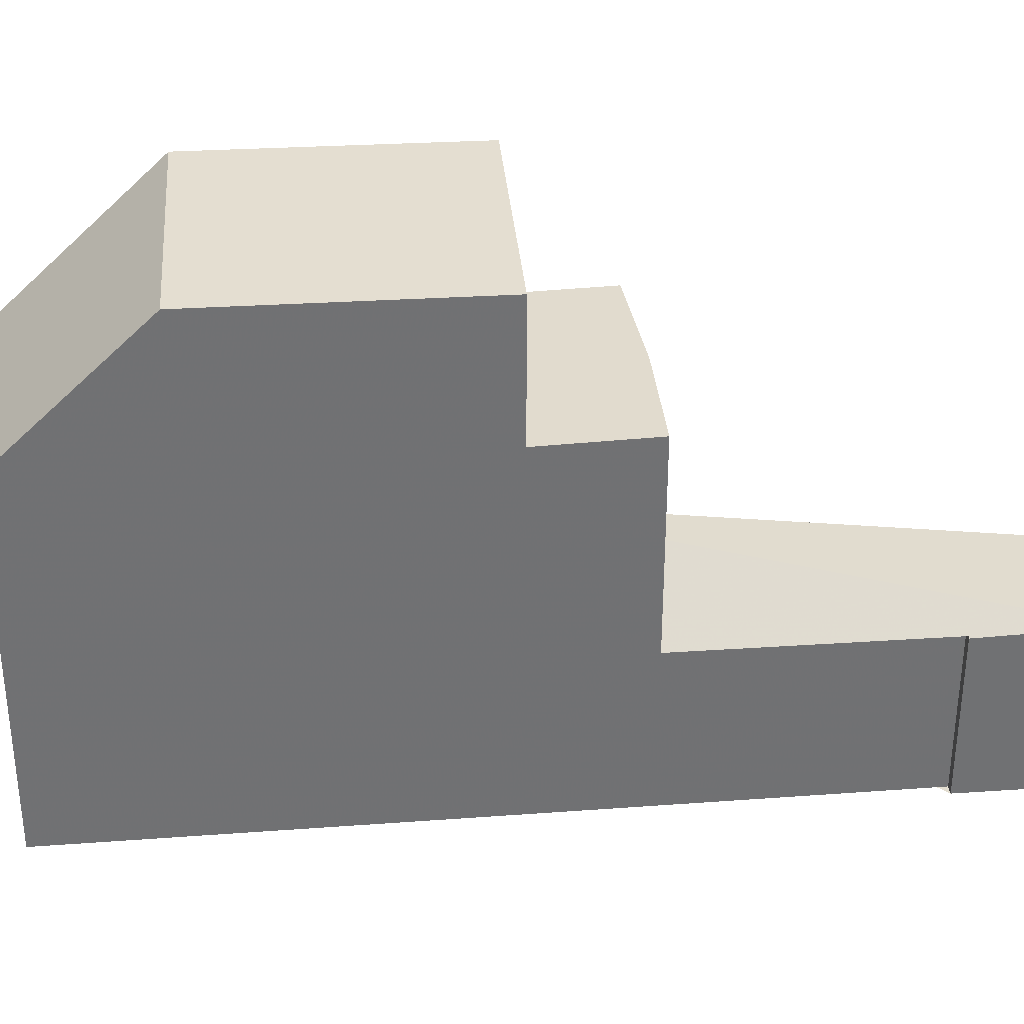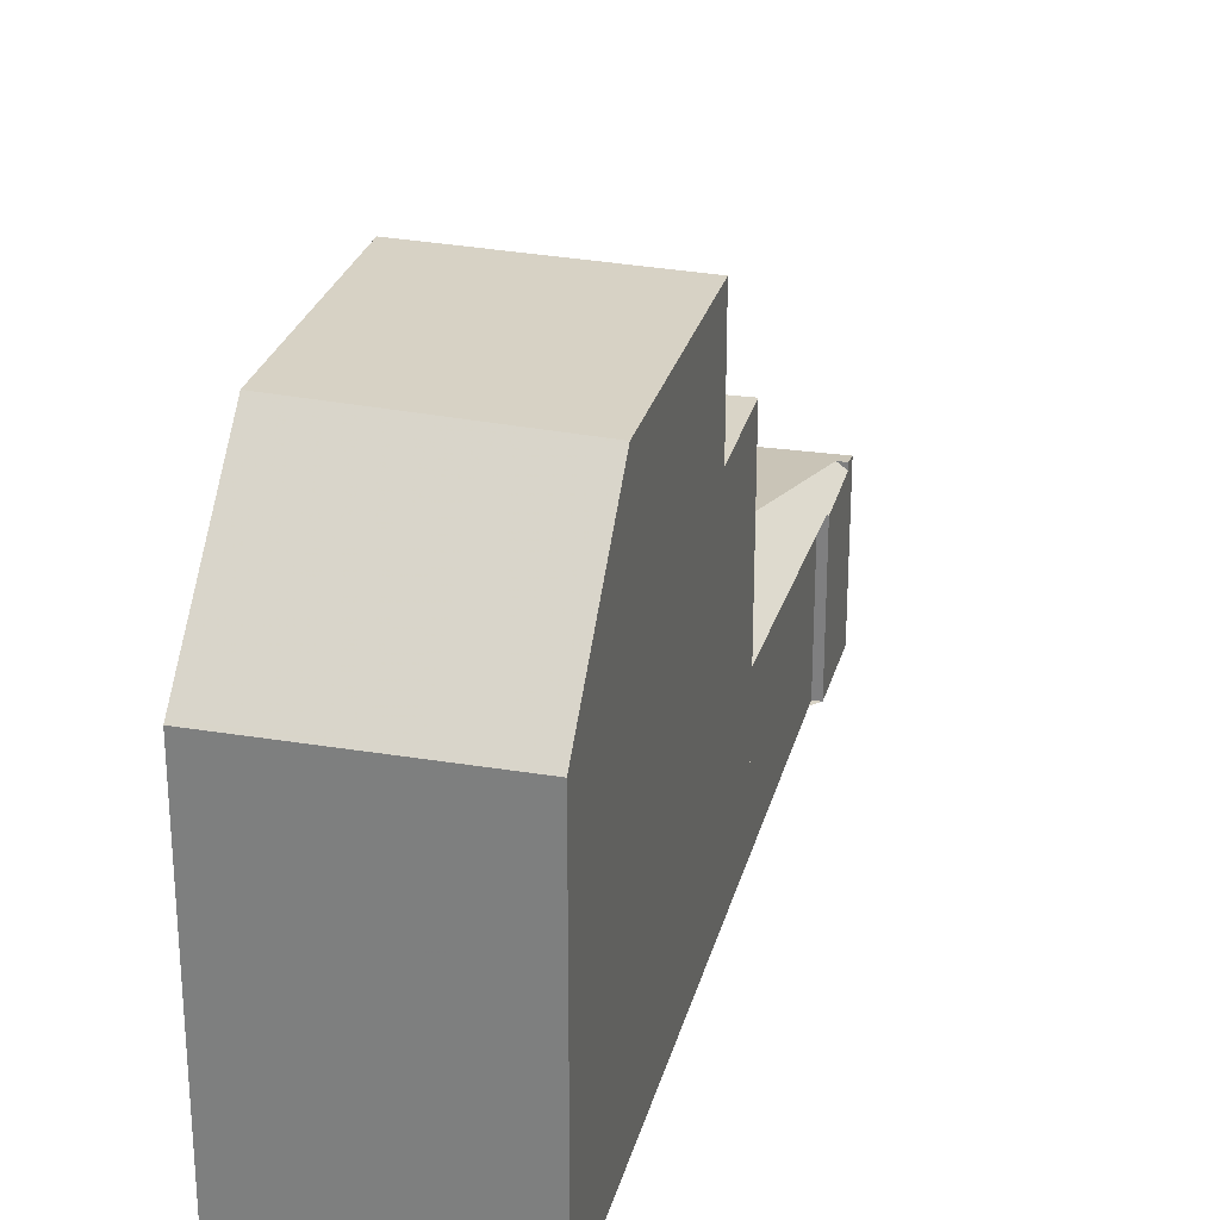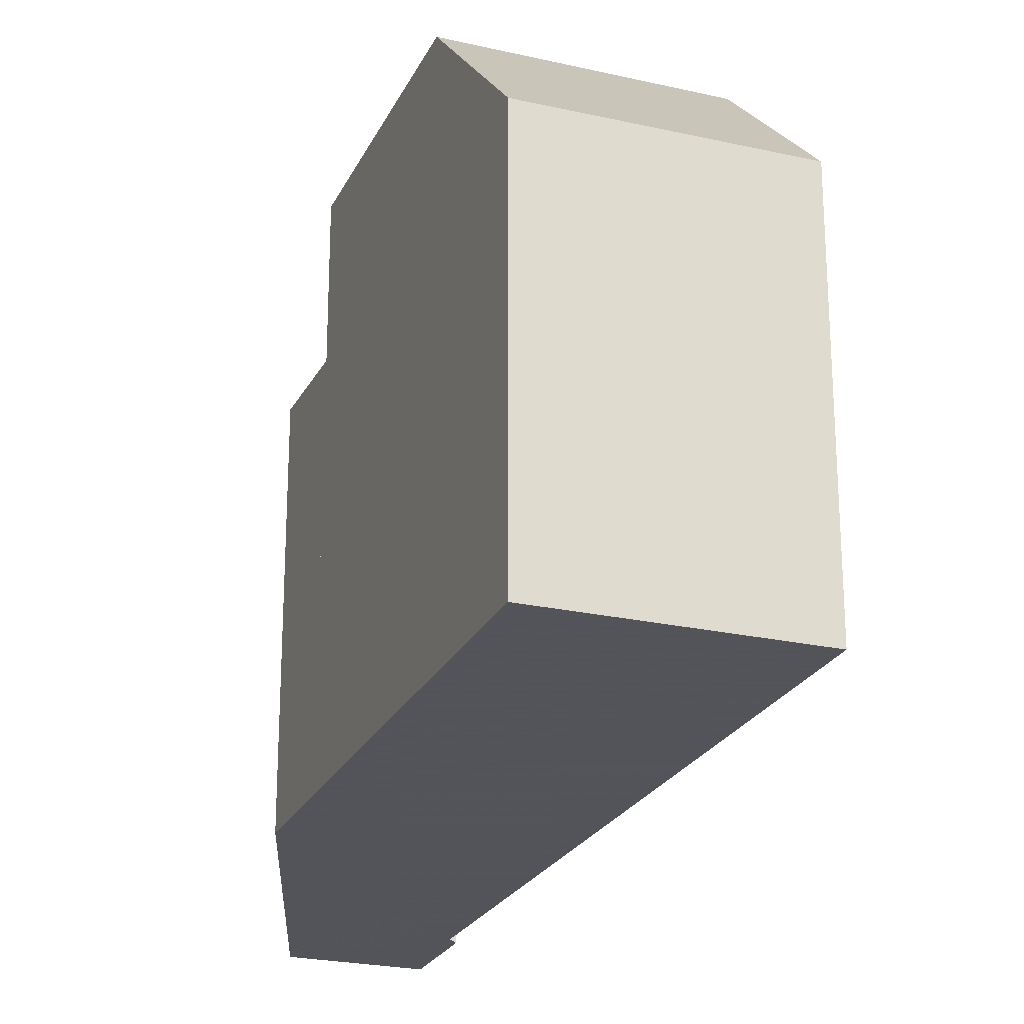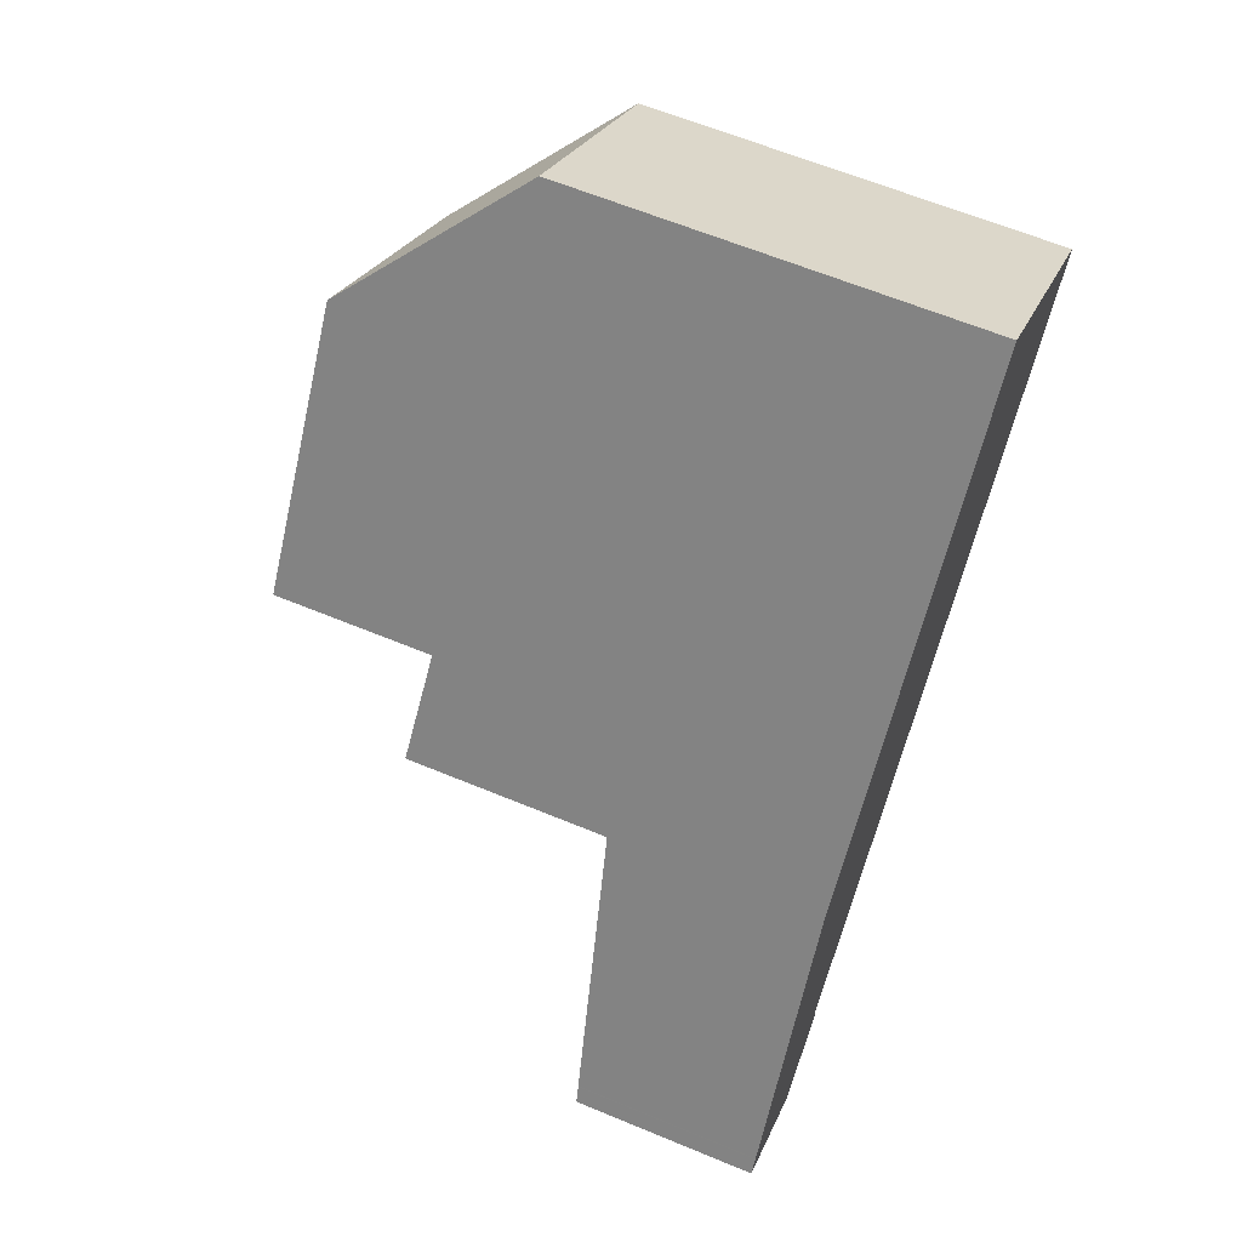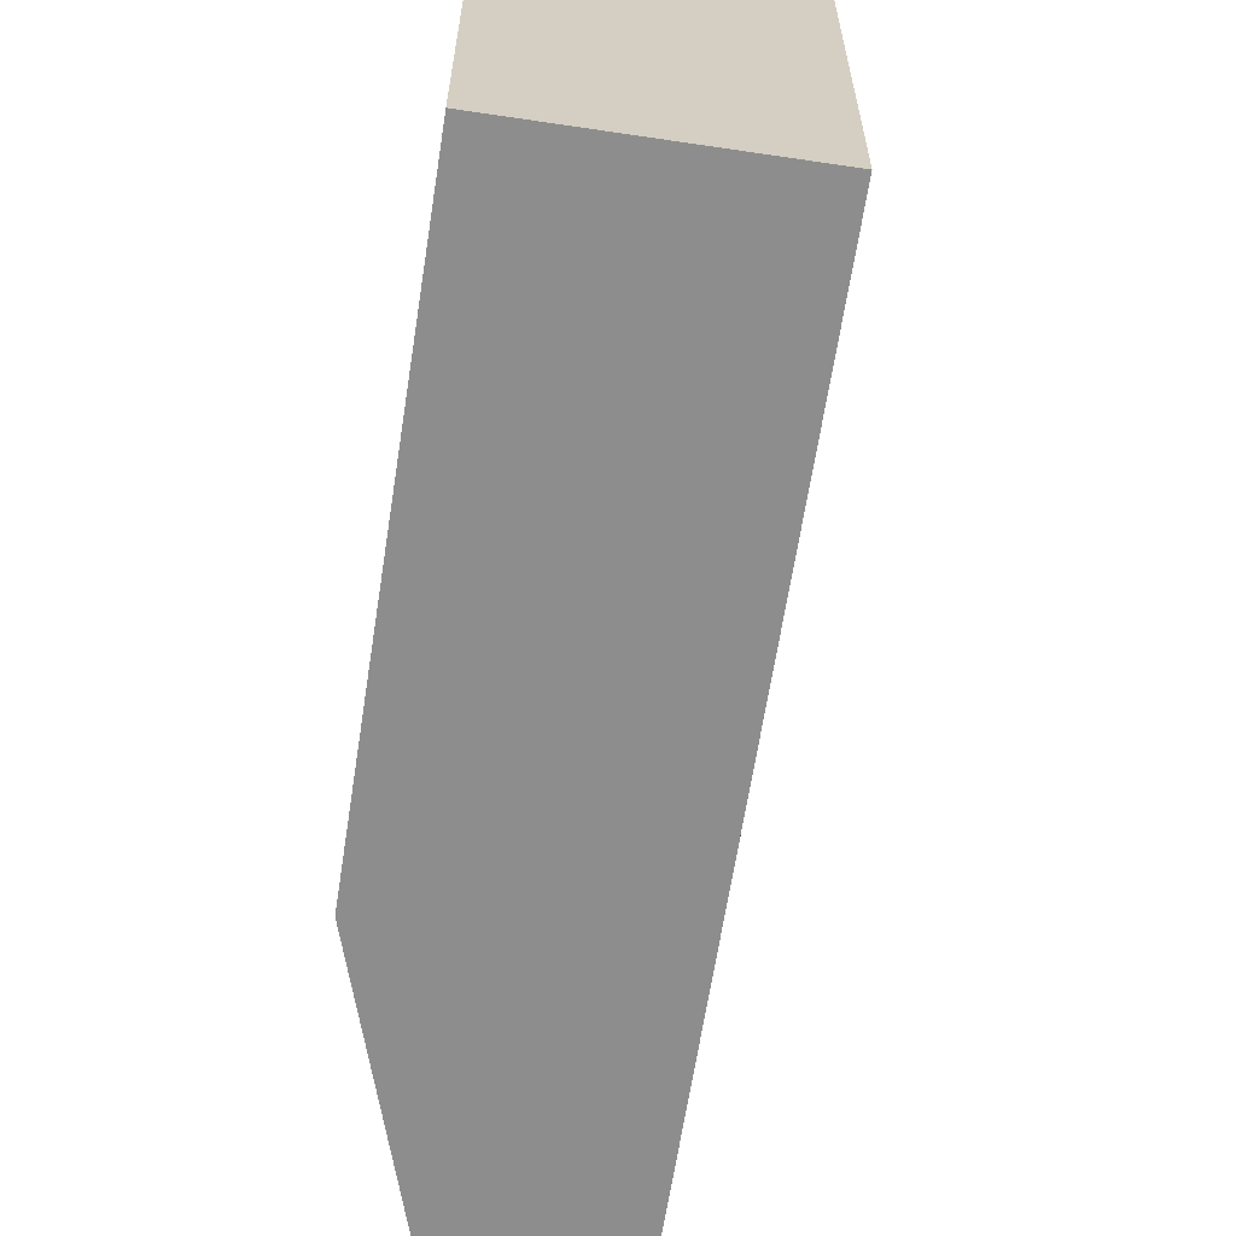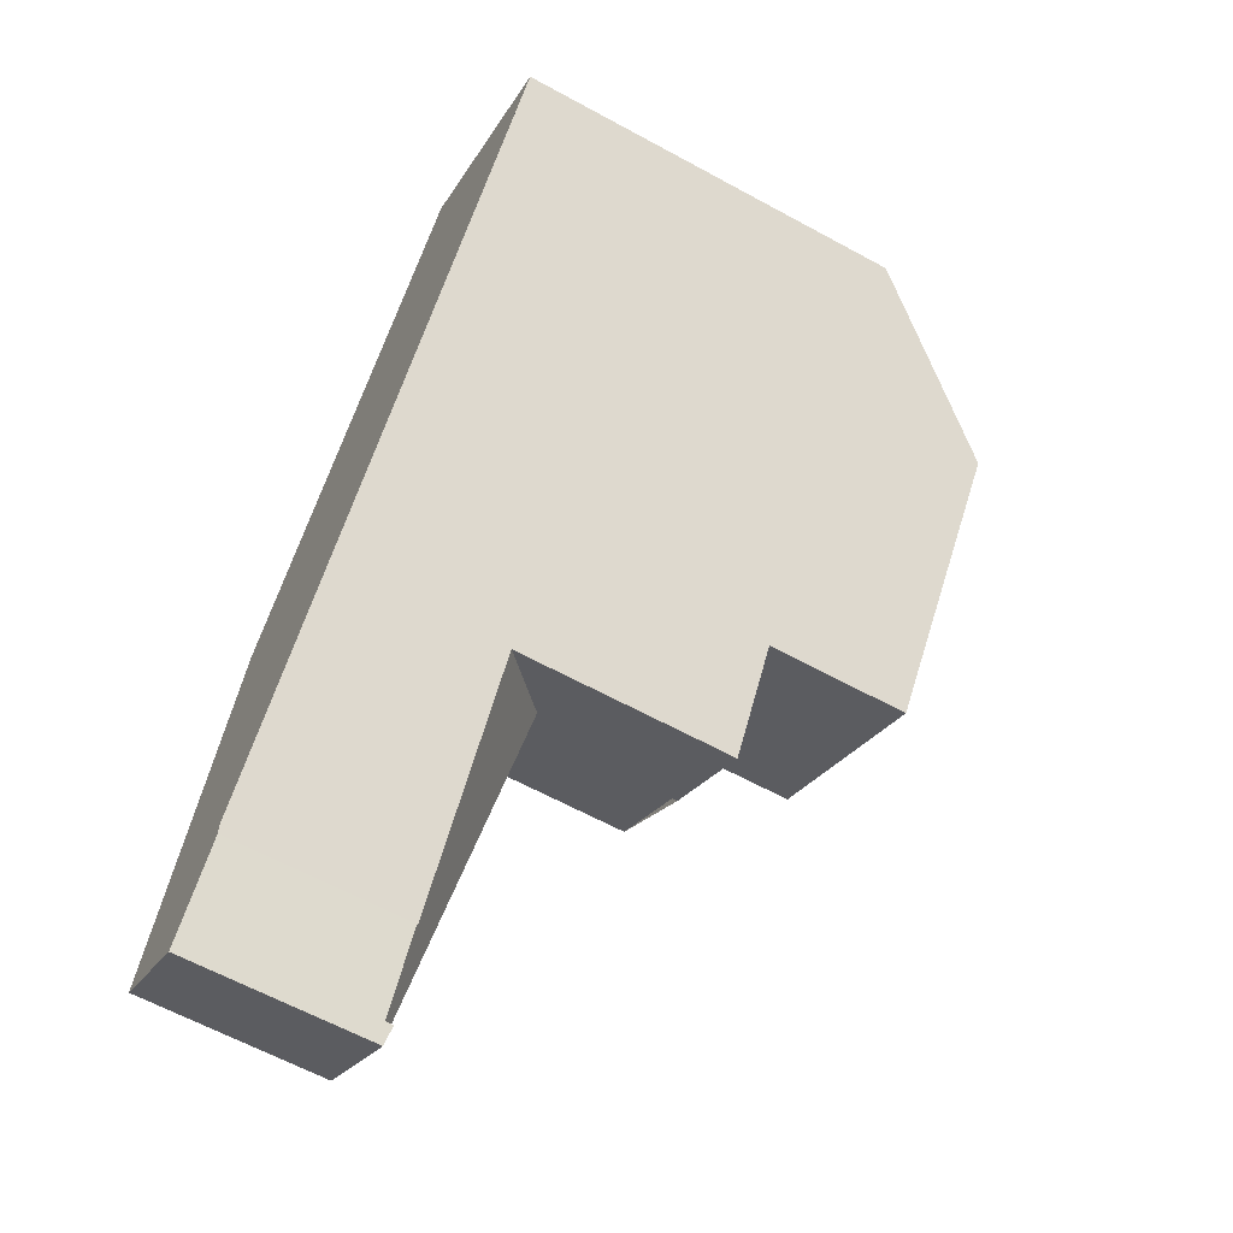
<metadata>
{"format":"obj","ext":"obj","renderer":"f3d","projection":"perspective","resolution":1024,"background":"white","views":[{"elev":35.1,"azim":-59.2,"up":"+Z"},{"elev":27.5,"azim":-129.7,"up":"+Z"},{"elev":-23.9,"azim":-164.5,"up":"+Z"},{"elev":62.9,"azim":112.8,"up":"+Y"},{"elev":-64.7,"azim":-152.5,"up":"+Z"},{"elev":-63.0,"azim":-118.9,"up":"+Y"}]}
</metadata>
<code>
v -591.1 -1520 6.226
v -594.4 -1523 6.221
v -586 -1527 6.219
v -587.6 -1529 6.248
v -584.1 -1533 2.894
v -585.8 -1535 2.912
v -586.7 -1533 2.788
v -586.6 -1533 2.898
v -592.9 -1525 8.555
v -589.6 -1522 8.631
v -592.5 -1524 8.563
v -591.3 -1524 8.592
v -589.6 -1522 8.631
v -592.9 -1525 8.555
v -587 -1526 8.582
v -590.2 -1528 8.505
v -592.5 -1524 8.563
v -594 -1522 6.222
v -591.3 -1524 8.592
v -592.8 -1522 6.224
v -592.7 -1522 6.27
v -594 -1523 6.268
v -591.1 -1520 6.272
v -589.6 -1522 8.631
v -590.7 -1521 6.995
v -587.5 -1529 6.251
v -589.1 -1530 6.279
v -587 -1526 6.177
v -590.2 -1528 6.233
v -589.1 -1530 6.279
v -587.5 -1529 6.251
v -590.2 -1528 6.233
v -587 -1526 6.177
v -585.7 -1535 2.911
v -586.4 -1533 3.161
v -585.3 -1534 2.907
v -584.1 -1533 2.894
v -587.5 -1529 3.701
v -587.5 -1529 3.701
v -587.5 -1529 3.701
v -589.1 -1530 3.719
v -585.9 -1534 2.954
v -588 -1529 3.706
v -589.1 -1530 2.743
v -585.8 -1534 2.952
v -585.9 -1534 2.83
v -587.5 -1529 4.121
v -589.9 -1528 6.227
v -586.4 -1533 3.161
v -588.8 -1530 6.273
v -589.9 -1528 8.513
v -589.9 -1528 6.227
v -588.8 -1530 6.273
v -588.8 -1530 3.025
v -588.8 -1530 3.715
v -588 -1529 3.706
v -589.1 -1530 2.743
v -588.8 -1530 3.025
v -588 -1529 3.706
v -588.6 -1527 6.205
v -587.5 -1529 6.251
v -588.6 -1527 8.543
v -588.6 -1527 6.205
v -587.5 -1529 6.251
v -587.5 -1529 3.701
v -587.5 -1529 4.111
v -594.3 -1523 6.268
v -587 -1526 8.582
v -587 -1526 6.177
v -589.6 -1522 8.631
v -586 -1527 6.219
v -587 -1526 6.177
v -589.9 -1528 8.513
v -588.6 -1527 8.543
v -590.2 -1528 8.505
v -587 -1526 8.582
v -587 -1526 8.582
v -585.9 -1534 2.952
v -585.8 -1534 2.95
v -585.5 -1534 2.947
v -584.2 -1533 2.933
v -584.2 -1533 2.933
v -591.7 -1524 8.582
v -589.1 -1528 8.533
v -593.2 -1522 6.223
v -593.2 -1522 6.269
v -591.7 -1524 8.582
v -584.5 -1534 2.898
v -584.6 -1534 2.937
v -588 -1529 3.706
v -588 -1529 6.258
v -589.1 -1528 6.213
v -589.1 -1528 8.533
v -588 -1529 6.258
v -589.1 -1528 6.213
v -588 -1529 3.706
v -588 -1529 3.745
v -585.9 -1534 2.954
v -585.8 -1534 2.952
v -585.8 -1534 2.952
v -585.5 -1534 2.949
v -584.6 -1534 2.939
v -584.2 -1533 2.935
v -584.2 -1533 2.935
v -585.9 -1534 2.83
v -585.8 -1535 2.913
v -585.7 -1535 2.912
v -585.3 -1534 2.908
v -584.6 -1534 2.9
v -591.1 -1520 6.272
v -591.1 -1520 6.226
v -591.1 -1520 8.882e-16
v -591.1 -1520 0
v -594 -1522 6.222
v -594.4 -1523 6.221
v -594.4 -1523 0
v -594 -1522 0
v -586 -1527 6.219
v -586 -1527 6.219
v -586 -1527 0
v -586 -1527 -8.882e-16
v -587.5 -1529 6.251
v -587.6 -1529 6.248
v -587.6 -1529 8.882e-16
v -587.5 -1529 0
v -584.1 -1533 2.894
v -584.1 -1533 2.894
v -584.1 -1533 4.441e-16
v -584.1 -1533 0
v -585.8 -1535 2.913
v -585.8 -1535 2.912
v -585.8 -1535 0
v -585.8 -1535 0
v -586.6 -1533 2.898
v -586.7 -1533 2.788
v -586.7 -1533 0
v -586.6 -1533 0
v -589.1 -1530 2.743
v -586.6 -1533 2.898
v -586.6 -1533 0
v -589.1 -1530 0
v -587 -1526 8.582
v -589.6 -1522 8.631
v -589.6 -1522 0
v -587 -1526 0
v -594.3 -1523 6.268
v -592.9 -1525 8.555
v -592.9 -1525 0
v -594.3 -1523 0
v -593.2 -1522 6.223
v -594 -1522 6.222
v -594 -1522 0
v -593.2 -1522 0
v -591.1 -1520 6.226
v -592.8 -1522 6.224
v -592.8 -1522 0
v -591.1 -1520 8.882e-16
v -590.7 -1521 6.995
v -591.1 -1520 6.272
v -591.1 -1520 0
v -590.7 -1521 0
v -589.6 -1522 8.631
v -590.7 -1521 6.995
v -590.7 -1521 0
v -589.6 -1522 0
v -590.2 -1528 6.233
v -589.1 -1530 6.279
v -589.1 -1530 0
v -590.2 -1528 0
v -586 -1527 6.219
v -587 -1526 6.177
v -587 -1526 0
v -586 -1527 0
v -585.8 -1535 2.912
v -585.7 -1535 2.911
v -585.7 -1535 4.441e-16
v -585.8 -1535 0
v -585.7 -1535 2.911
v -585.3 -1534 2.907
v -585.3 -1534 0
v -585.7 -1535 4.441e-16
v -584.5 -1534 2.898
v -584.1 -1533 2.894
v -584.1 -1533 0
v -584.5 -1534 0
v -584.2 -1533 2.935
v -587.5 -1529 3.701
v -587.5 -1529 0
v -584.2 -1533 4.441e-16
v -594.4 -1523 6.221
v -594.3 -1523 6.268
v -594.3 -1523 0
v -594.4 -1523 0
v -587.6 -1529 6.248
v -586 -1527 6.219
v -586 -1527 -8.882e-16
v -587.6 -1529 8.882e-16
v -592.9 -1525 8.555
v -590.2 -1528 8.505
v -590.2 -1528 1.776e-15
v -592.9 -1525 0
v -585.9 -1534 2.954
v -585.9 -1534 2.952
v -585.9 -1534 0
v -585.9 -1534 0
v -584.1 -1533 2.894
v -584.2 -1533 2.933
v -584.2 -1533 -4.441e-16
v -584.1 -1533 4.441e-16
v -592.8 -1522 6.224
v -593.2 -1522 6.223
v -593.2 -1522 0
v -592.8 -1522 0
v -584.6 -1534 2.9
v -584.5 -1534 2.898
v -584.5 -1534 0
v -584.6 -1534 -4.441e-16
v -584.2 -1533 2.933
v -584.2 -1533 2.935
v -584.2 -1533 4.441e-16
v -584.2 -1533 -4.441e-16
v -586.7 -1533 2.788
v -585.9 -1534 2.83
v -585.9 -1534 0
v -586.7 -1533 0
v -585.9 -1534 2.952
v -585.8 -1535 2.913
v -585.8 -1535 0
v -585.9 -1534 0
v -585.3 -1534 2.907
v -584.6 -1534 2.9
v -584.6 -1534 -4.441e-16
v -585.3 -1534 0
v -591.1 -1520 0
v -586 -1527 0
v -587.6 -1529 0
v -584.1 -1533 0
v -585.8 -1535 0
v -586.7 -1533 0
v -586.6 -1533 0
v -594.4 -1523 0
f 21 20 1 23
f 107 34 6 106
f 69 33 15 68
f 67 2 18 22
f 86 22 18 85
f 87 17 22 86
f 25 13 24
f 24 19 21 23 25
f 72 28 3 71
f 108 36 34 107
f 89 81 37 88
f 82 5 37 81
f 65 40 47 66
f 54 43 55
f 45 42 46
f 66 47 31 61
f 51 16 32 52
f 53 27 29 48
f 59 49 58
f 55 41 44 54
f 50 30 41 55
f 93 51 52 92
f 94 53 48 95
f 97 43 96
f 91 50 55 43 97
f 22 17 14 67
f 68 62 63 69
f 71 4 26 64 60 72
f 83 12 74 84
f 75 9 11 73
f 74 12 70 76
f 76 70 10 77
f 99 79 78 98
f 101 80 79 99
f 103 81 89 102
f 104 82 81 103
f 85 20 21 86
f 86 21 19 87
f 109 36 108
f 102 89 80 101
f 92 63 62 93
f 95 60 64 94
f 96 65 66 97
f 97 66 61 91
f 84 73 11 83
f 99 35 101
f 102 90 38 103
f 103 38 39 104
f 105 7 8 57 58 49 100
f 101 35 56 90 102
f 106 78 79 107
f 107 79 80 108
f 108 80 89 88 109
f 111 112 113 110
f 115 116 117 114
f 119 120 121 118
f 123 124 125 122
f 127 128 129 126
f 131 132 133 130
f 135 136 137 134
f 139 140 141 138
f 143 144 145 142
f 147 148 149 146
f 151 152 153 150
f 155 156 157 154
f 159 160 161 158
f 163 164 165 162
f 167 168 169 166
f 171 172 173 170
f 175 176 177 174
f 179 180 181 178
f 183 184 185 182
f 187 188 189 186
f 191 192 193 190
f 195 196 197 194
f 199 200 201 198
f 203 204 205 202
f 207 208 209 206
f 211 212 213 210
f 215 216 217 214
f 219 220 221 218
f 223 224 225 222
f 227 228 229 226
f 231 232 233 230
f 235 236 237 238 239 240 241 234

</code>
